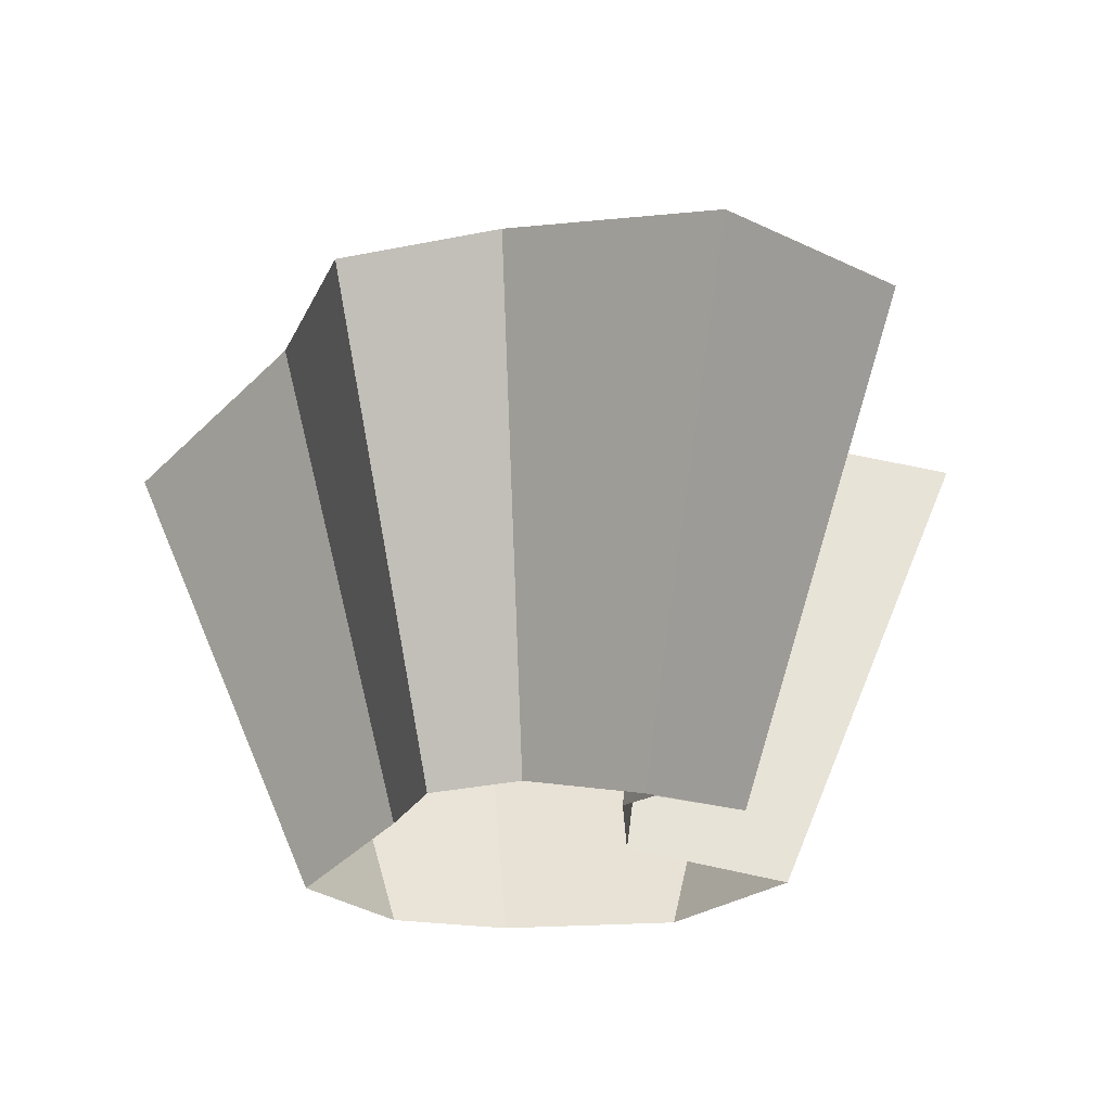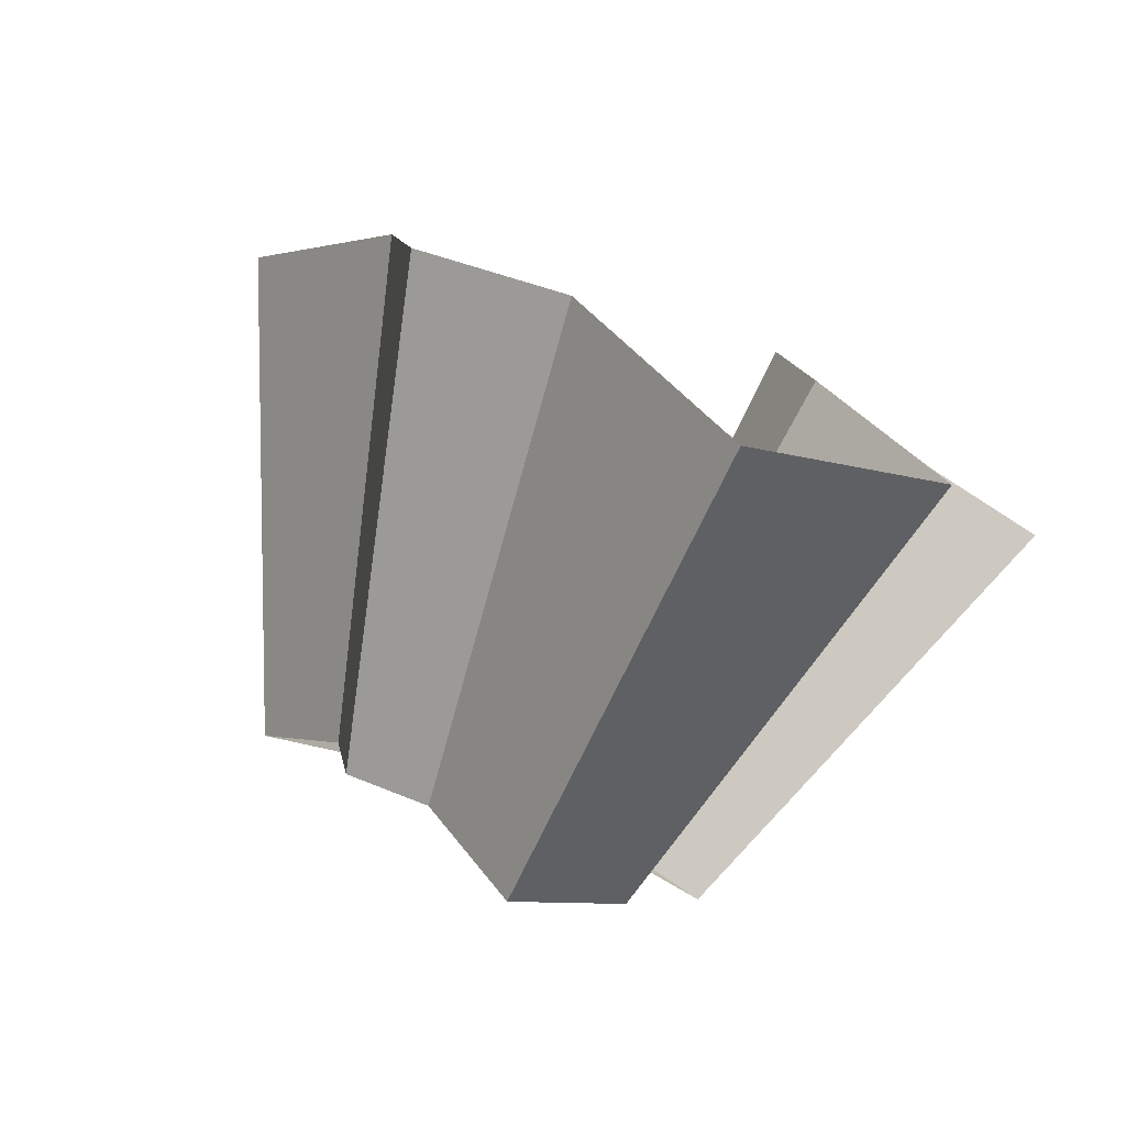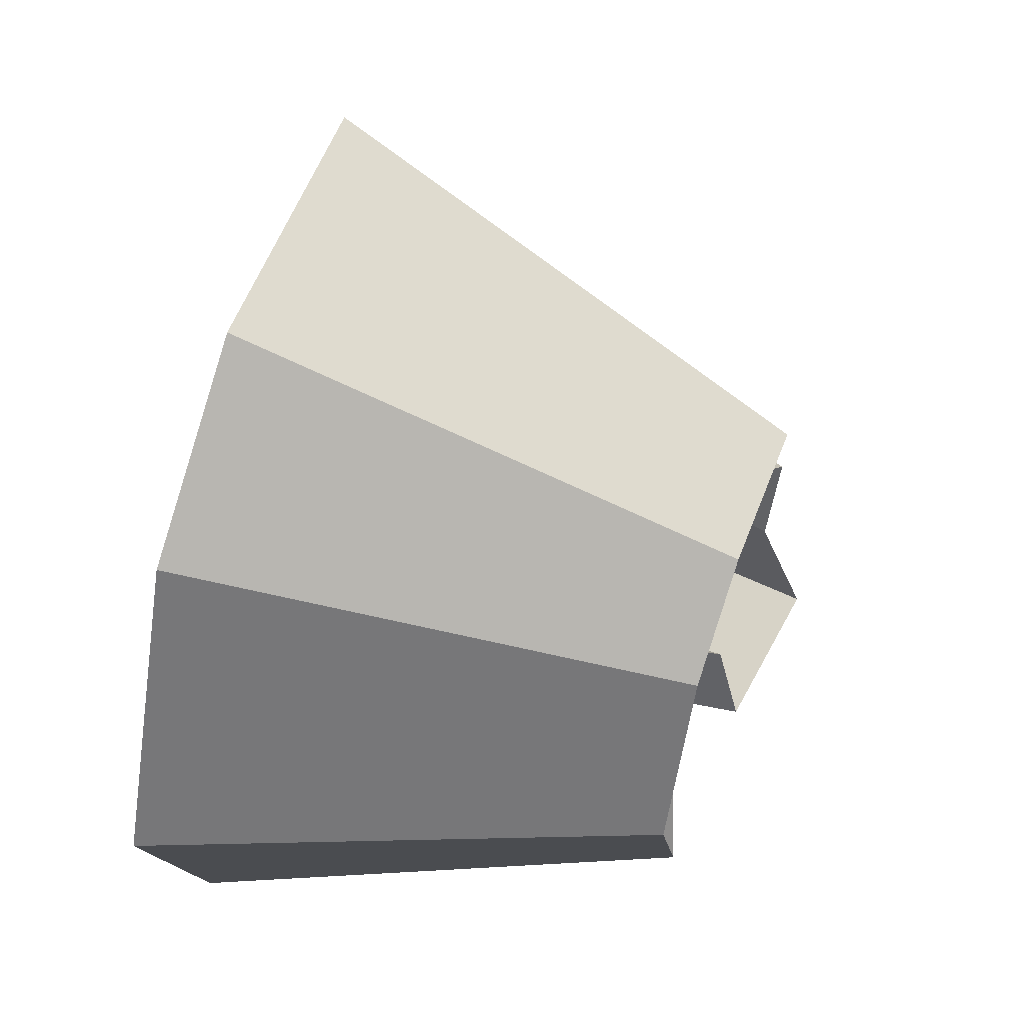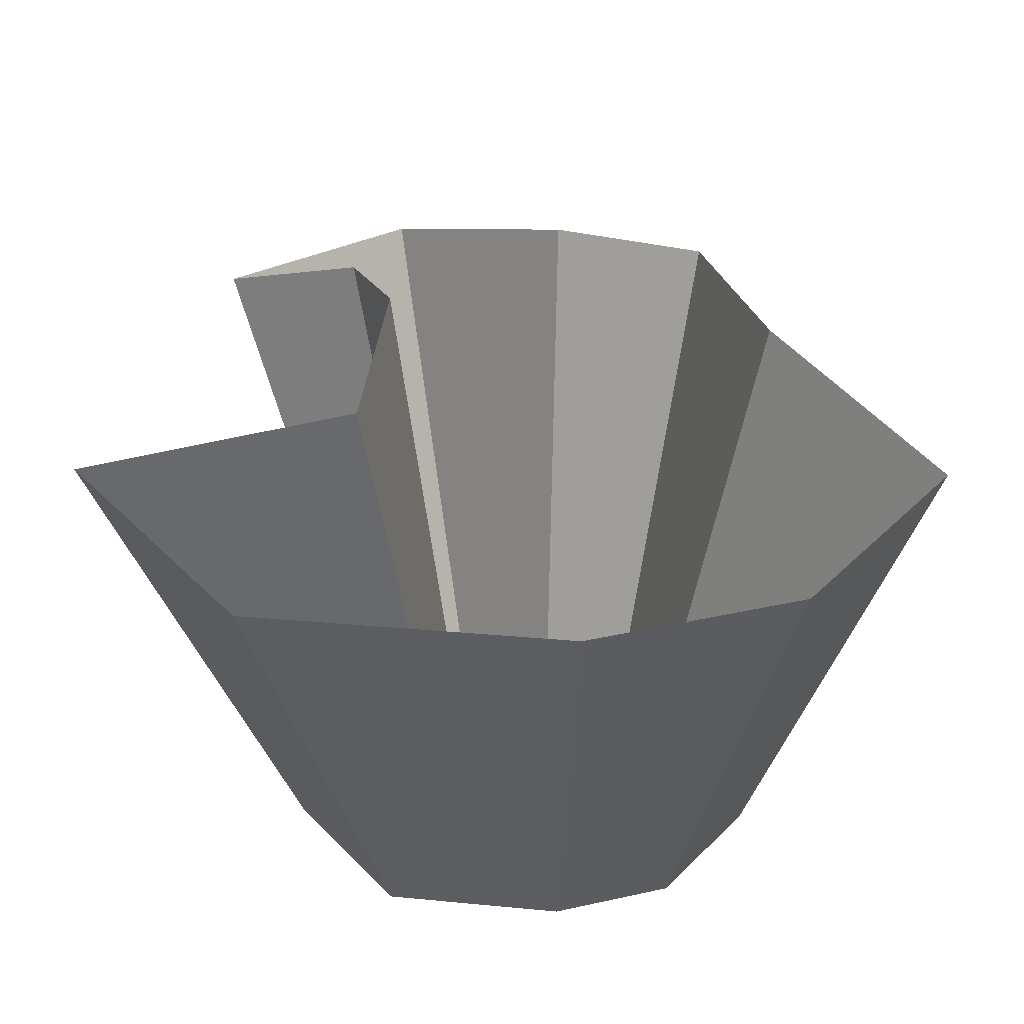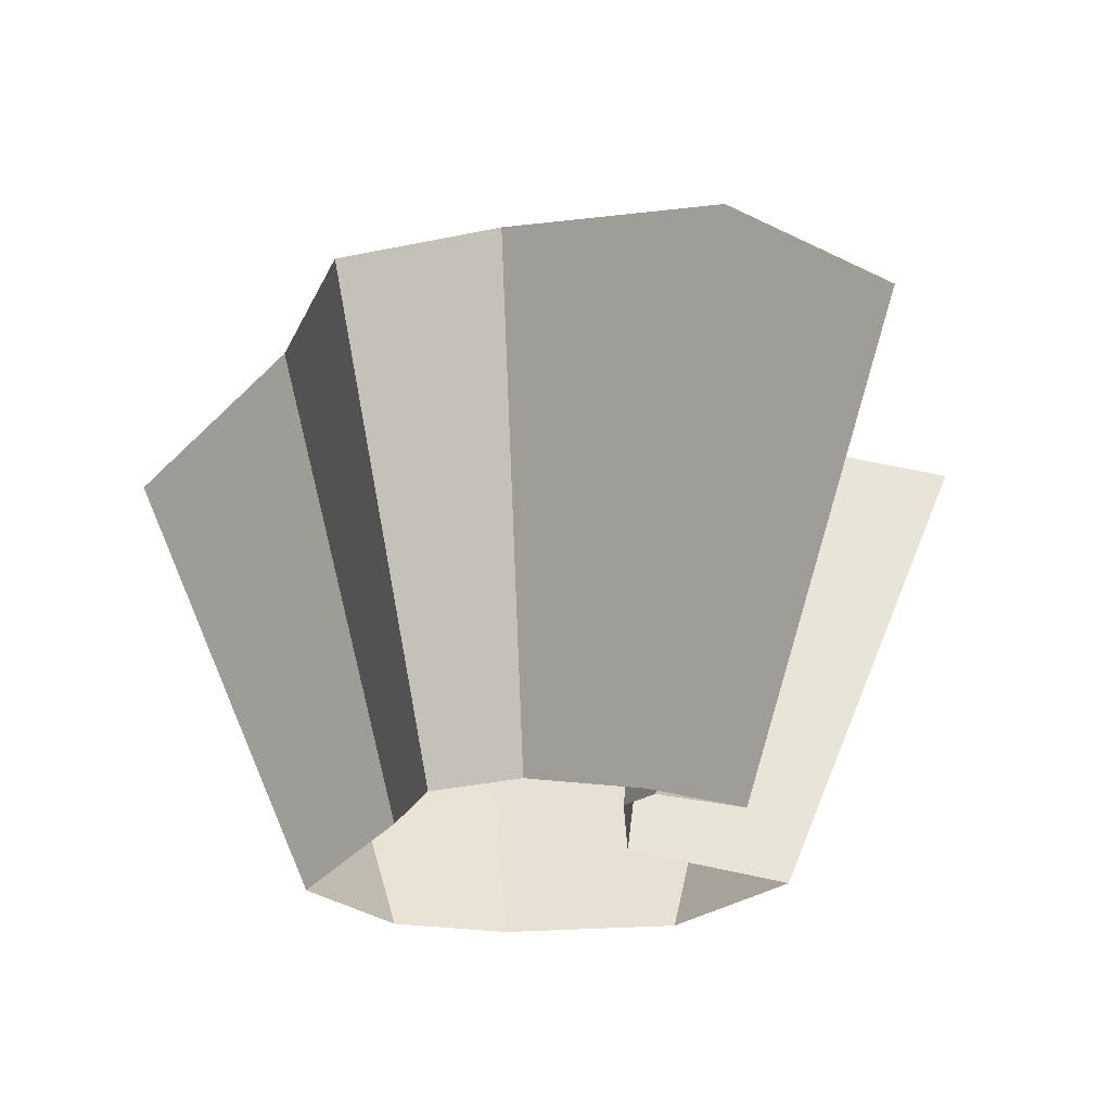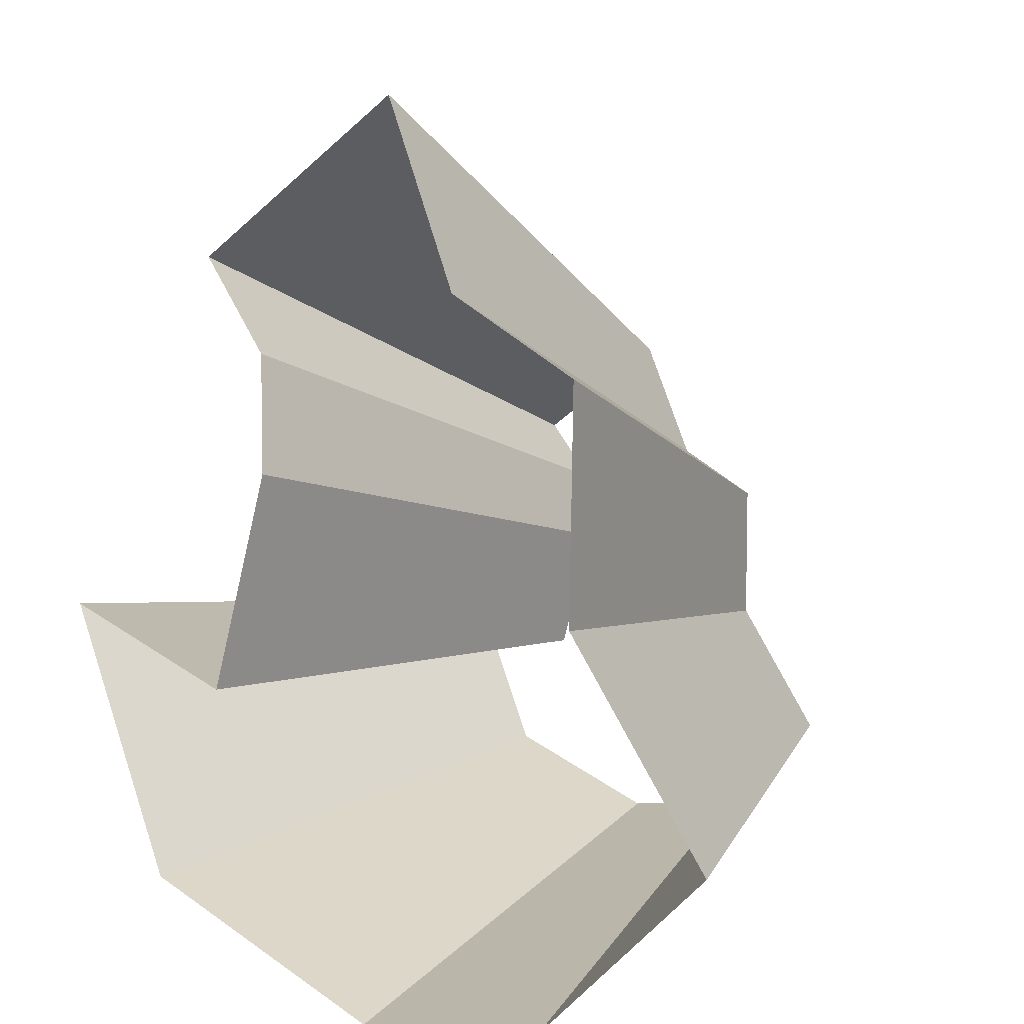
<metadata>
{"format":"obj","ext":"obj","renderer":"f3d","projection":"perspective","resolution":1024,"background":"white","views":[{"elev":49.0,"azim":-2.5,"up":"+Z"},{"elev":72.8,"azim":19.1,"up":"+Z"},{"elev":-64.3,"azim":-103.2,"up":"+Z"},{"elev":50.1,"azim":-178.2,"up":"+Y"},{"elev":48.1,"azim":-2.7,"up":"+Z"},{"elev":24.3,"azim":-141.8,"up":"+Z"}]}
</metadata>
<code>
g shard12
v -0.001172 0.3503 0.2554
v -0.06054 0.3558 0.2383
v -0.08467 0.3892 0.1606
v -0.1471 0.3922 0.0854
v -0.0131 0.422 -0.01741
v -0.091 0.4152 0.008212
v 0.0706 0.3003 0.3064
v 0.08283 0.3634 0.2165
v 0.1372 0.3352 0.2366
v 0.06456 0.3843 0.1782
v 0.07048 0.4088 0.09431
v 0.1774 0.3809 0.08785
v 0.1057 0.4118 -0.002711
v -0.00211 0.6305 0.4597
v -0.109 0.6405 0.4289
v -0.1524 0.7005 0.2891
v -0.2648 0.7059 0.1537
v -0.02359 0.7596 -0.03133
v -0.1638 0.7473 0.01478
v 0.1271 0.5406 0.5515
v 0.2469 0.6033 0.4258
v 0.1491 0.6542 0.3896
v 0.1162 0.6918 0.3207
v 0.1269 0.7359 0.1698
v 0.3193 0.6857 0.1581
v 0.1902 0.7413 -0.004881
v -0.06054 0.3558 0.2383
v -0.109 0.6405 0.4289
v -0.08467 0.3892 0.1606
v -0.1524 0.7005 0.2891
v -0.1471 0.3922 0.0854
v -0.2648 0.7059 0.1537
v -0.1638 0.7473 0.01478
v -0.091 0.4152 0.008212
v -0.00211 0.6305 0.4597
v -0.001172 0.3503 0.2554
v 0.1271 0.5406 0.5515
v 0.0706 0.3003 0.3064
v 0.2469 0.6033 0.4258
v 0.1372 0.3352 0.2366
v 0.1491 0.6542 0.3896
v 0.08283 0.3634 0.2165
v 0.1162 0.6918 0.3207
v 0.06456 0.3843 0.1782
v 0.1269 0.7359 0.1698
v 0.07048 0.4088 0.09431
v 0.3193 0.6857 0.1581
v 0.1774 0.3809 0.08785
v -0.0131 0.422 -0.01741
v -0.02359 0.7596 -0.03133
v 0.1902 0.7413 -0.004881
v 0.1057 0.4118 -0.002711
g shard12_0
f 15 14 1
f 2 15 1
f 16 28 27
f 3 16 27
f 17 30 29
f 4 17 29
f 18 19 6
f 5 18 6
f 33 32 31
f 34 33 31
f 35 20 7
f 36 35 7
f 37 21 9
f 38 37 9
f 39 22 8
f 40 39 8
f 41 23 10
f 42 41 10
f 43 24 11
f 44 43 11
f 45 25 12
f 46 45 12
f 47 26 13
f 48 47 13
f 51 50 49
f 52 51 49

</code>
